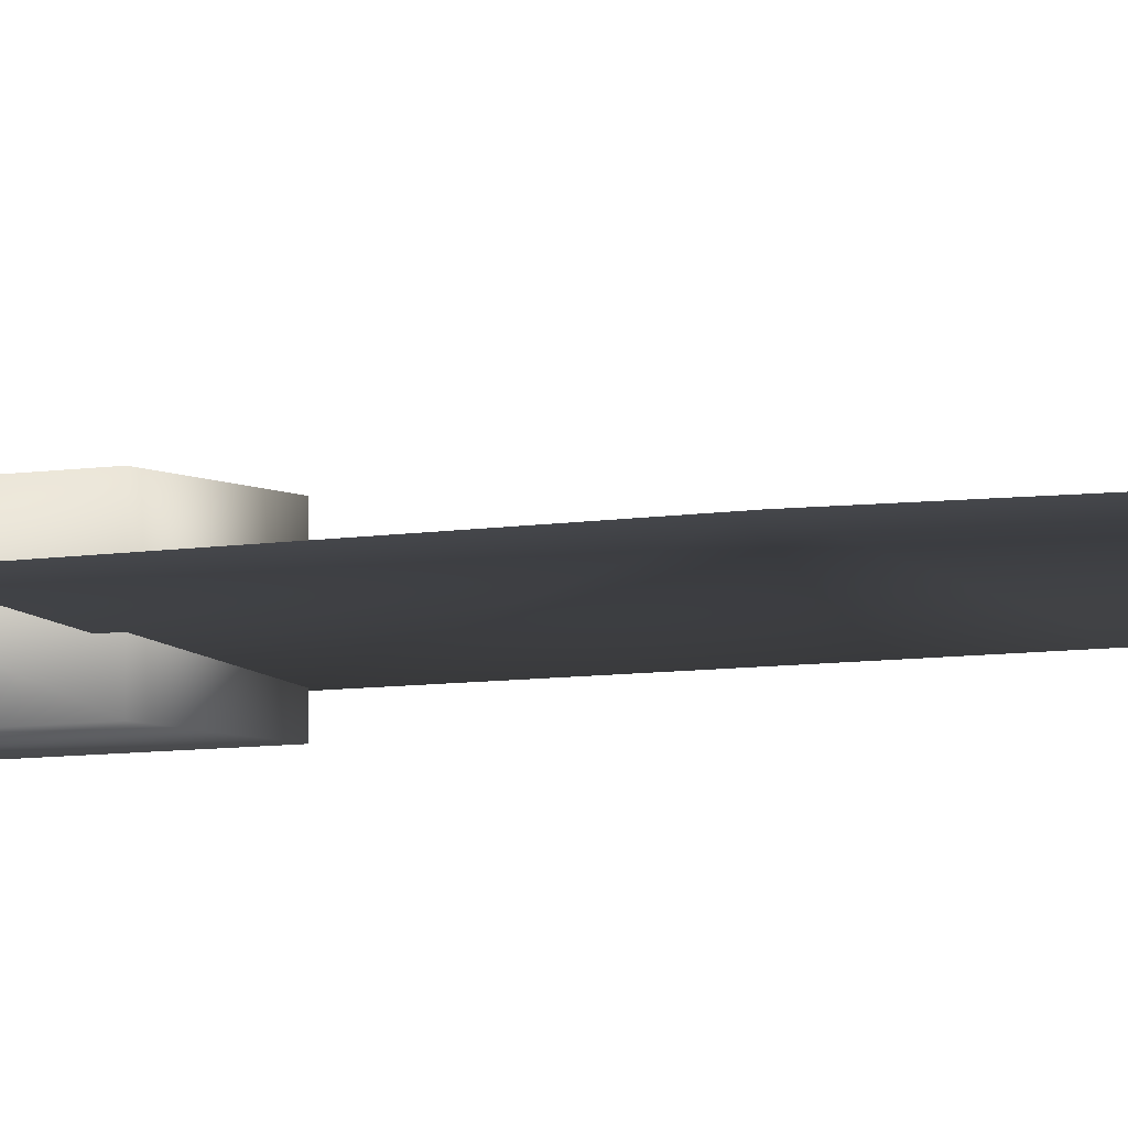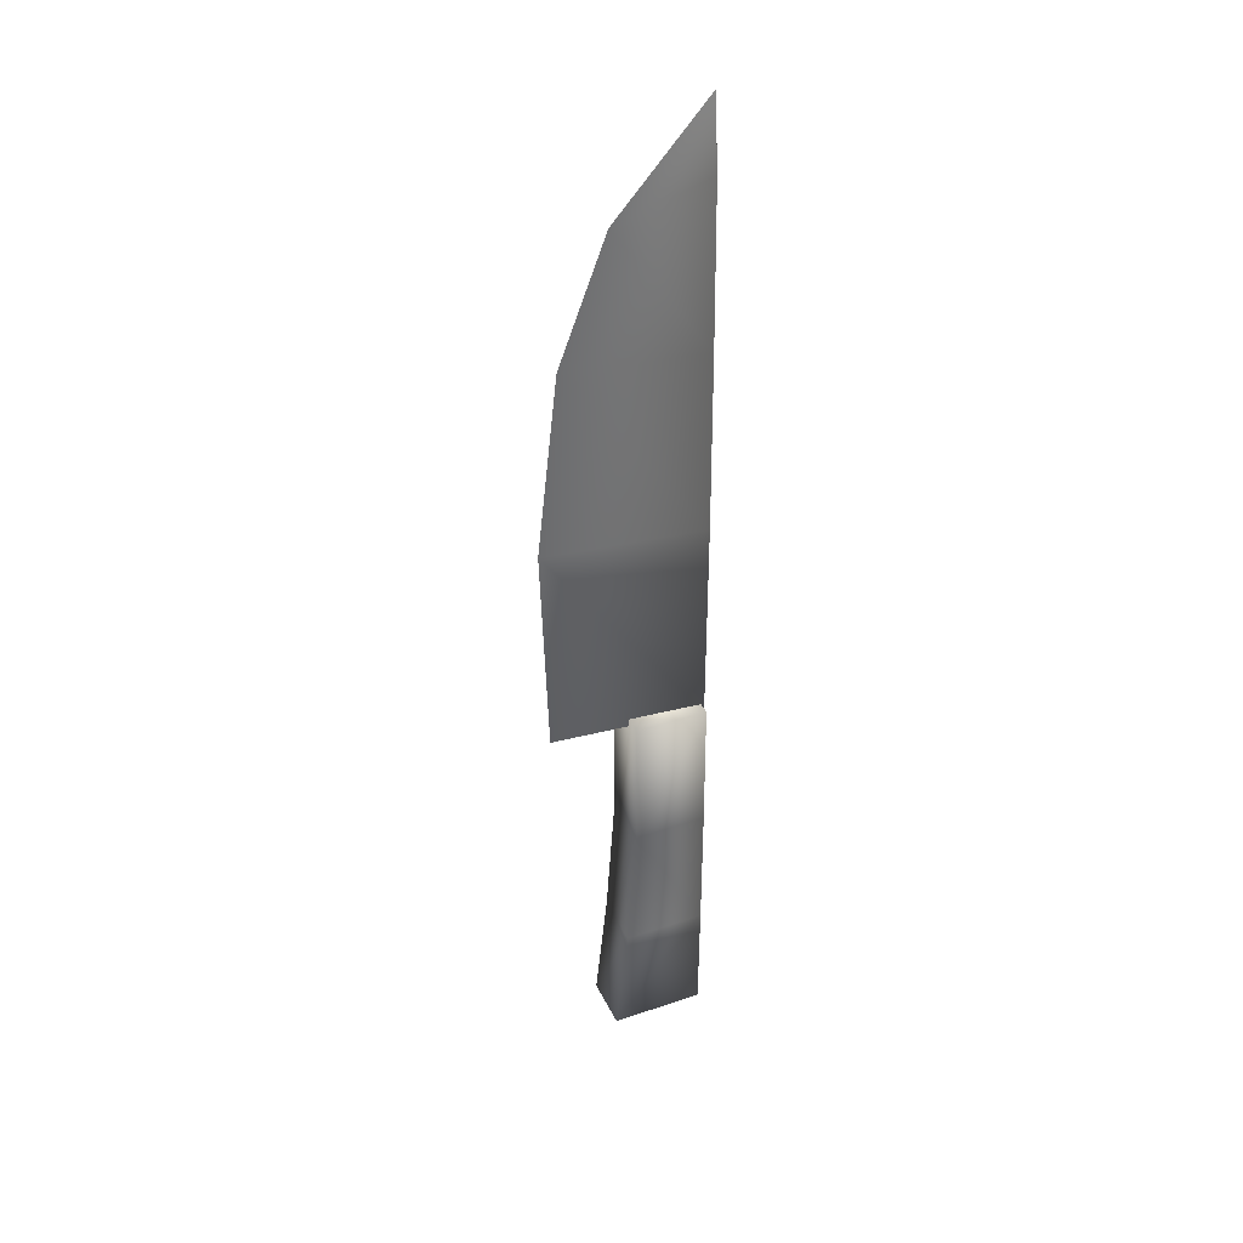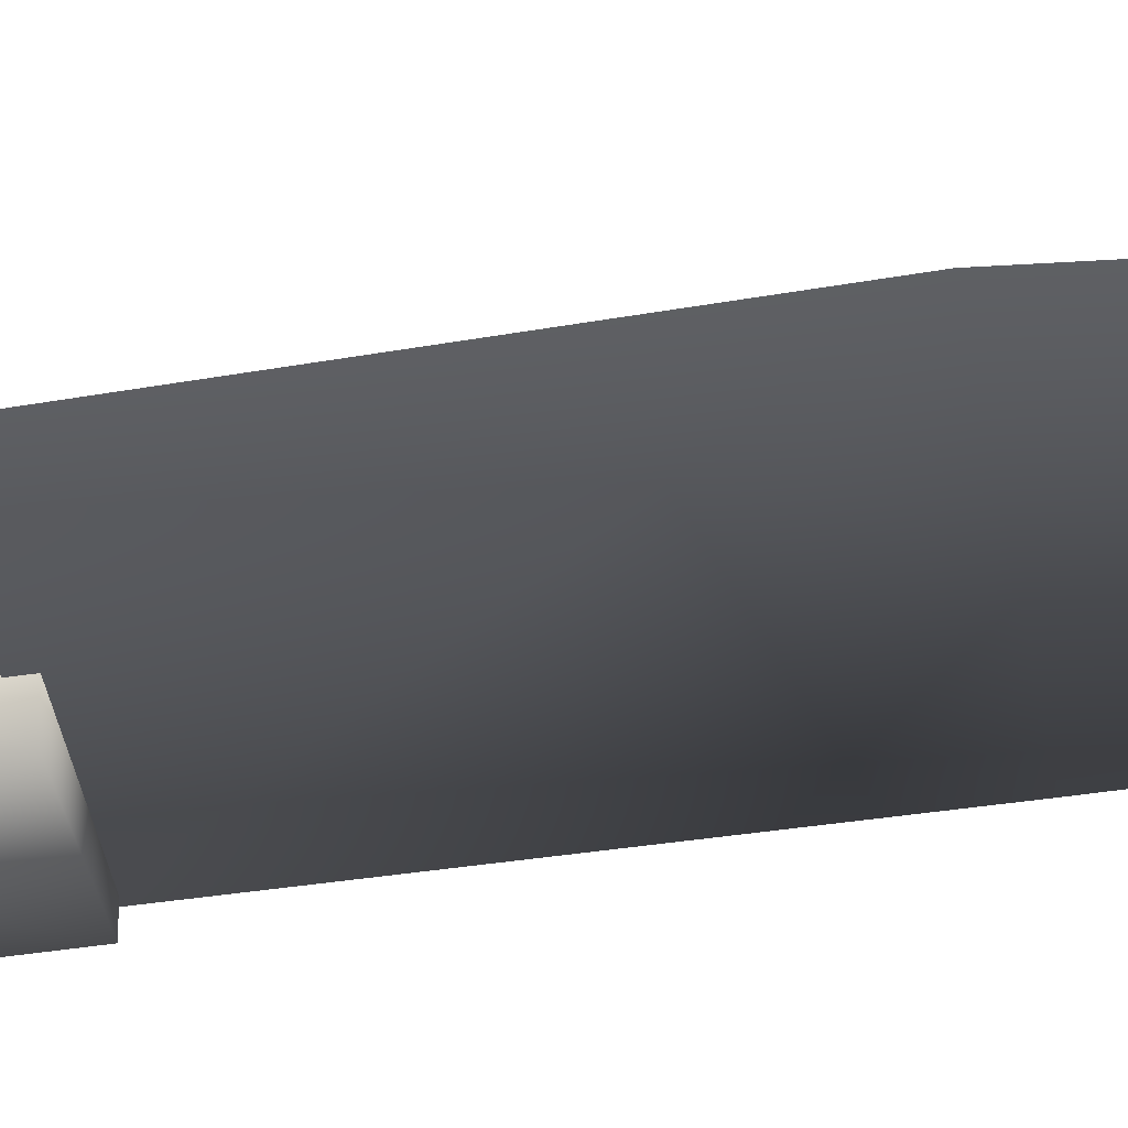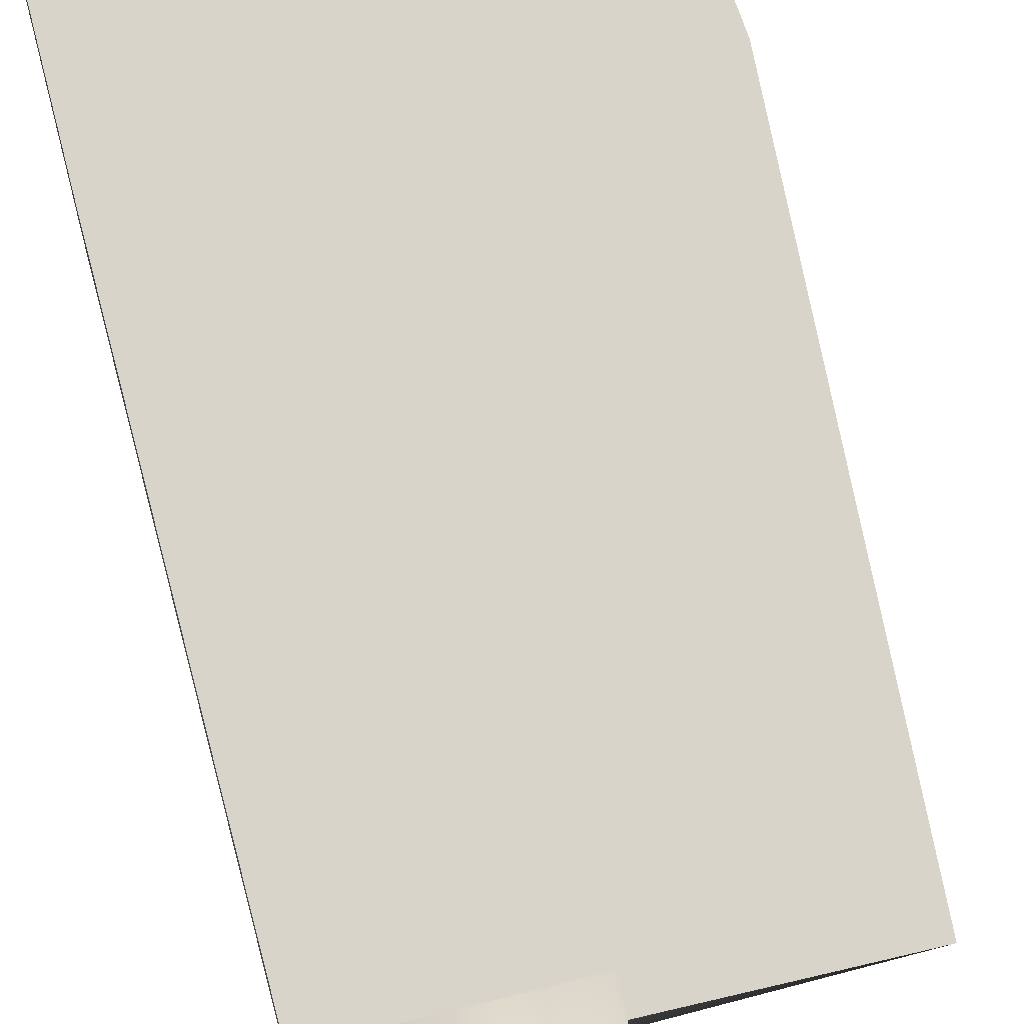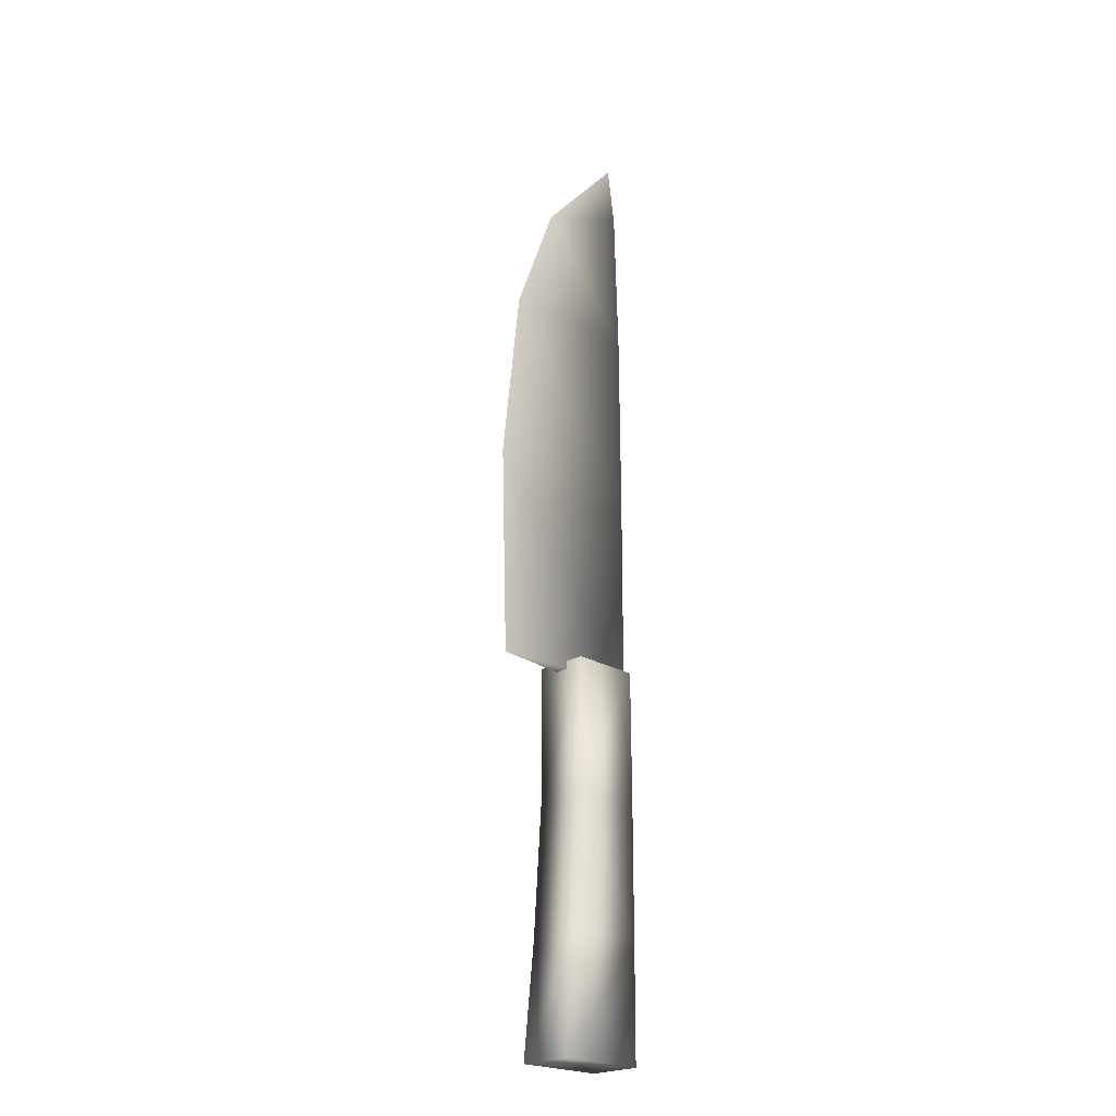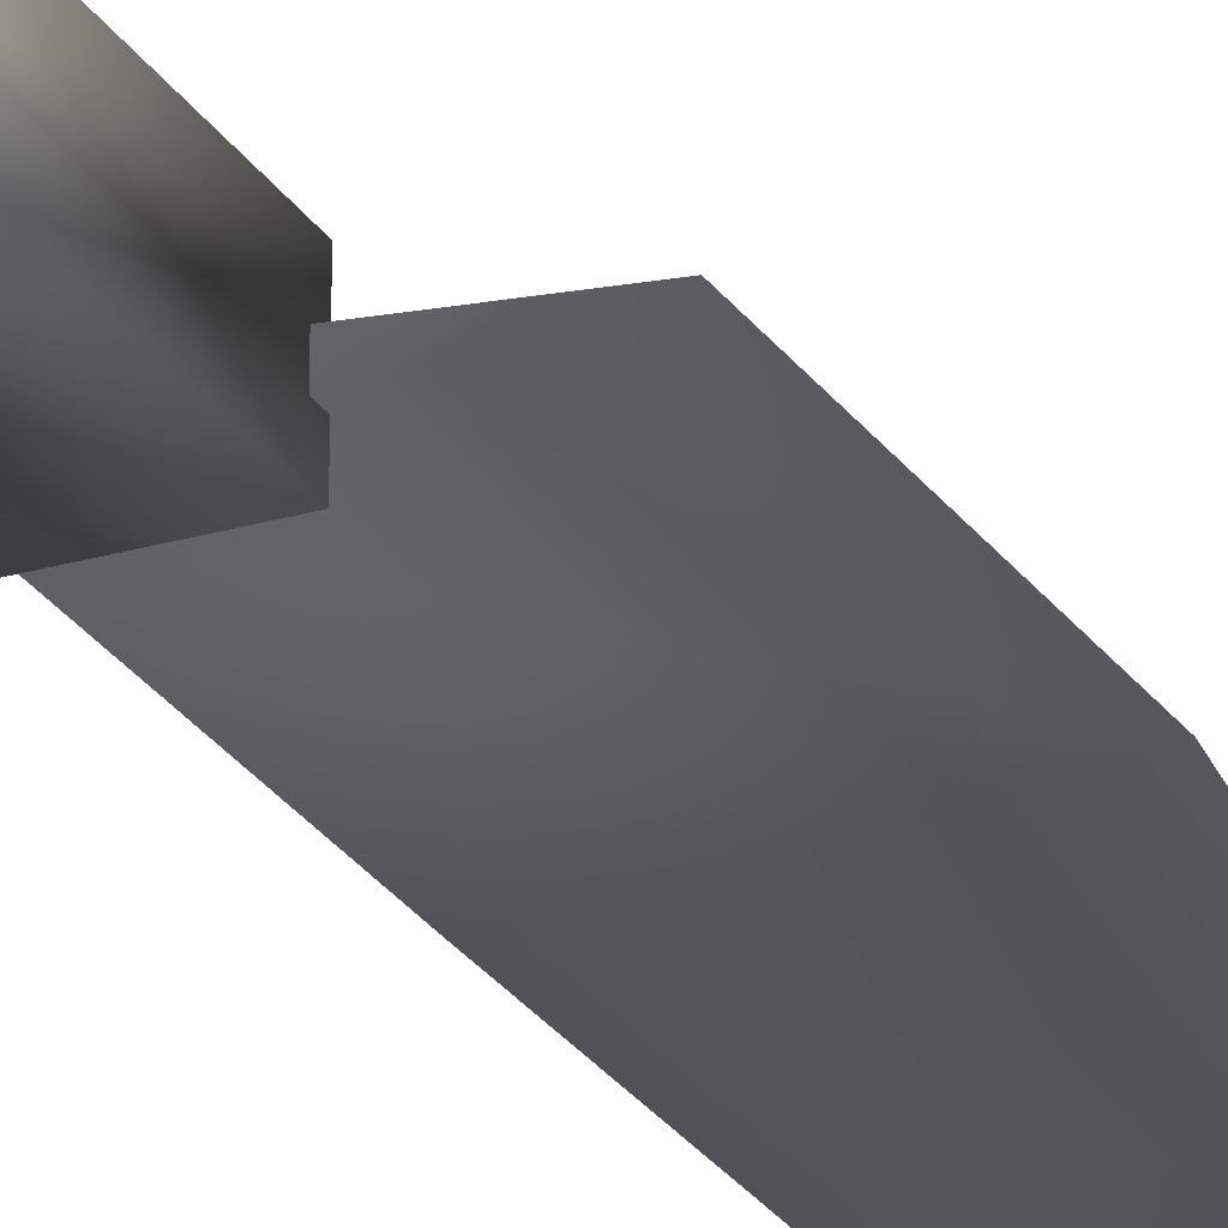
<metadata>
{"format":"obj","ext":"obj","renderer":"f3d","projection":"perspective","resolution":1024,"background":"white","views":[{"elev":-5.7,"azim":121.4,"up":"+Z"},{"elev":37.6,"azim":156.5,"up":"+Y"},{"elev":-37.8,"azim":101.3,"up":"+Z"},{"elev":78.0,"azim":-14.0,"up":"+Z"},{"elev":-22.8,"azim":134.8,"up":"+Y"},{"elev":-25.9,"azim":25.0,"up":"+Z"}]}
</metadata>
<code>
v  -2.285 52.66 0.6546
v  -2.342 56.65 0.1305
v  -2.285 52.66 -0.3937
v  -2.296 20.88 -0.6866
v  6.464 20.89 0.1305
v  -2.296 20.88 0.9475
v  -2.317 32.99 0.9475
v  -2.317 32.99 -0.6866
v  6.859 33.26 0.1305
v  -2.248 43.44 0.9475
v  -2.248 43.44 -0.6866
v  5.656 43.71 0.1305
v  2.943 50.8 0.1305
v  2.004 21.37 -1.376
v  -2.102 21.37 -1.376
v  2.004 21.37 1.76
v  -2.102 21.37 1.76
v  -2.1 -1.029 -1.376
v  3.257 -1.055 -1.376
v  -2.1 -1.029 1.76
v  3.257 -1.055 1.76
v  -2.139 13.52 -1.376
v  -2.139 13.52 1.76
v  2.006 13.52 1.76
v  2.006 13.52 -1.376
v  -2.127 5.746 1.76
v  -2.127 5.746 -1.376
v  2.536 5.718 1.76
v  2.536 5.718 -1.376
g ____
f 1 2 3
f 4 5 6
f 7 8 6
f 4 6 8
f 9 7 5
f 6 5 7
f 8 9 4
f 5 4 9
f 10 11 7
f 8 7 11
f 12 10 9
f 7 9 10
f 11 12 8
f 9 8 12
f 1 3 10
f 11 10 3
f 13 1 12
f 10 12 1
f 3 13 11
f 12 11 13
f 1 13 2
f 2 13 3
f 14 15 16
f 17 16 15
f 18 19 20
f 21 20 19
f 15 22 17
f 23 17 22
f 17 23 16
f 24 16 23
f 16 24 14
f 25 14 24
f 14 25 15
f 22 15 25
f 20 26 18
f 27 18 26
f 27 26 22
f 23 22 26
f 21 28 20
f 26 20 28
f 26 28 23
f 24 23 28
f 19 29 21
f 28 21 29
f 28 29 24
f 25 24 29
f 18 27 19
f 29 19 27
f 29 27 25
f 22 25 27

</code>
